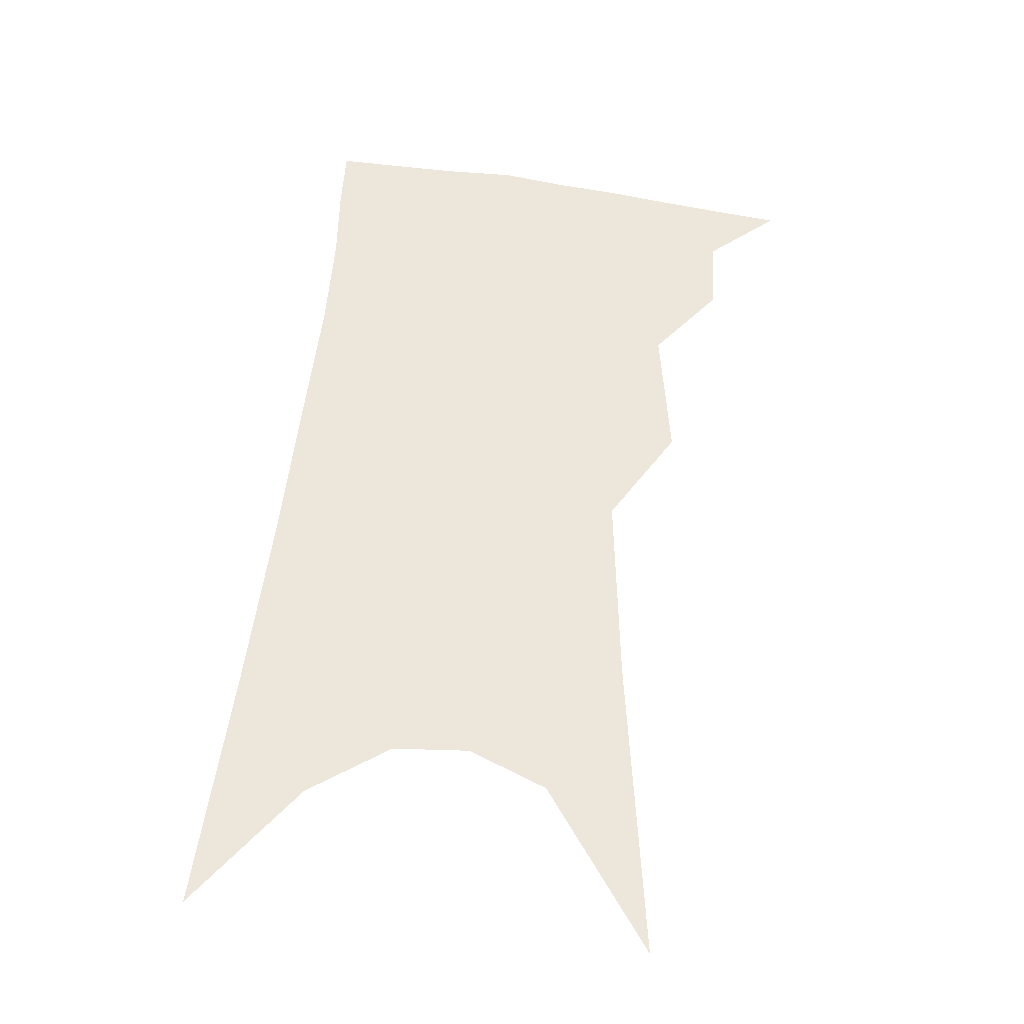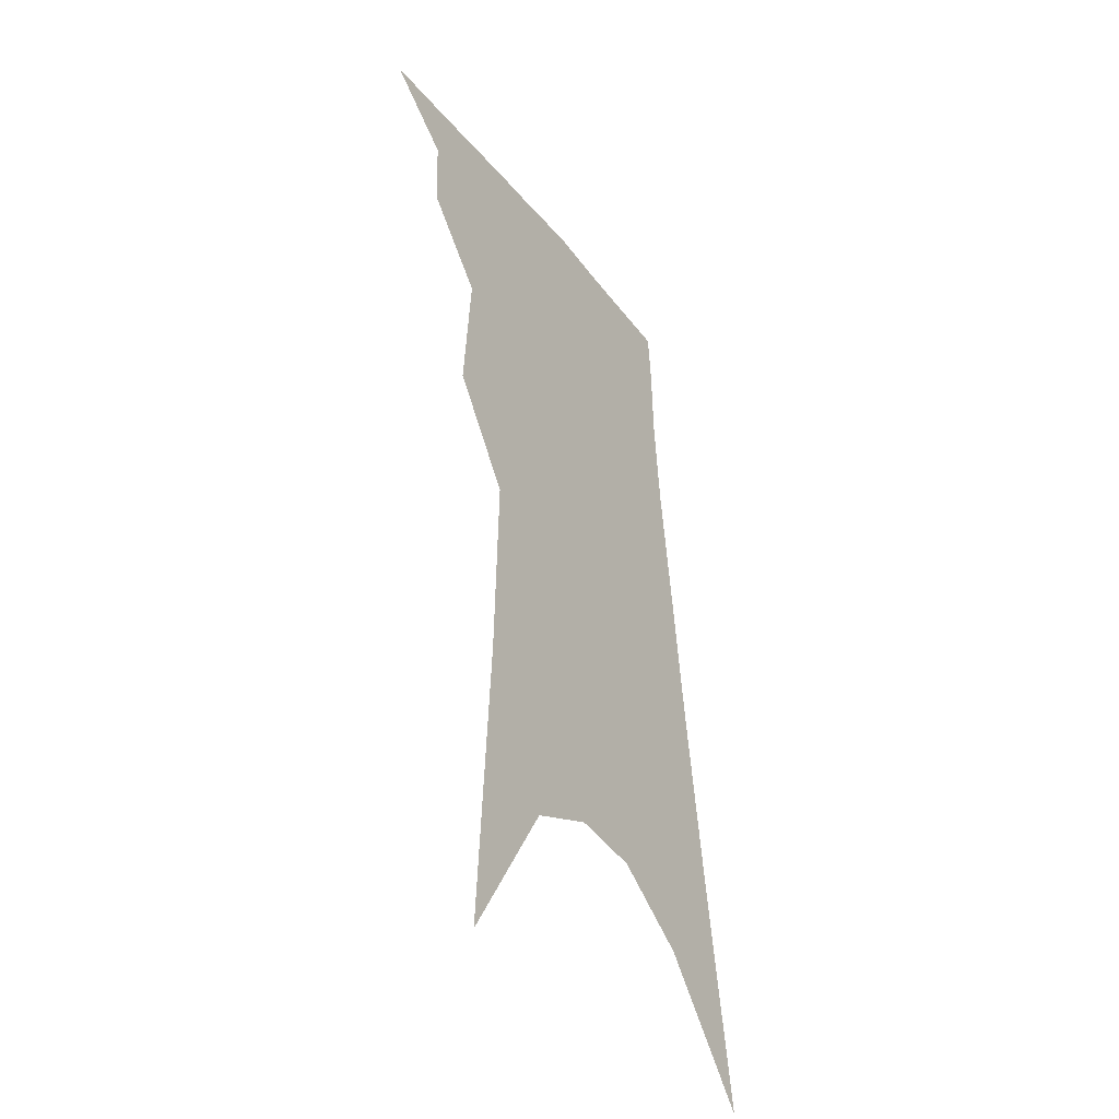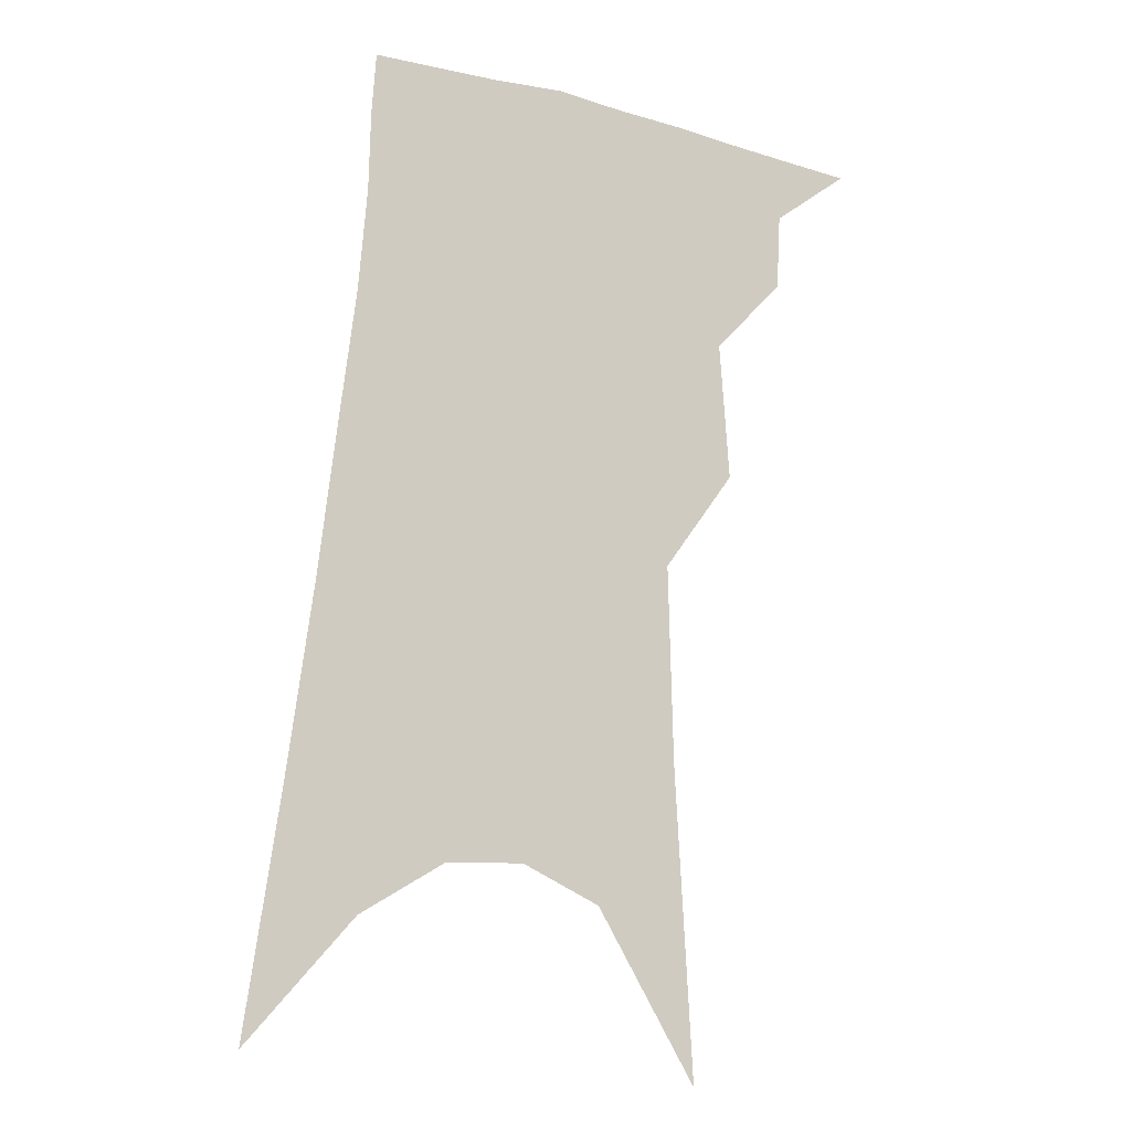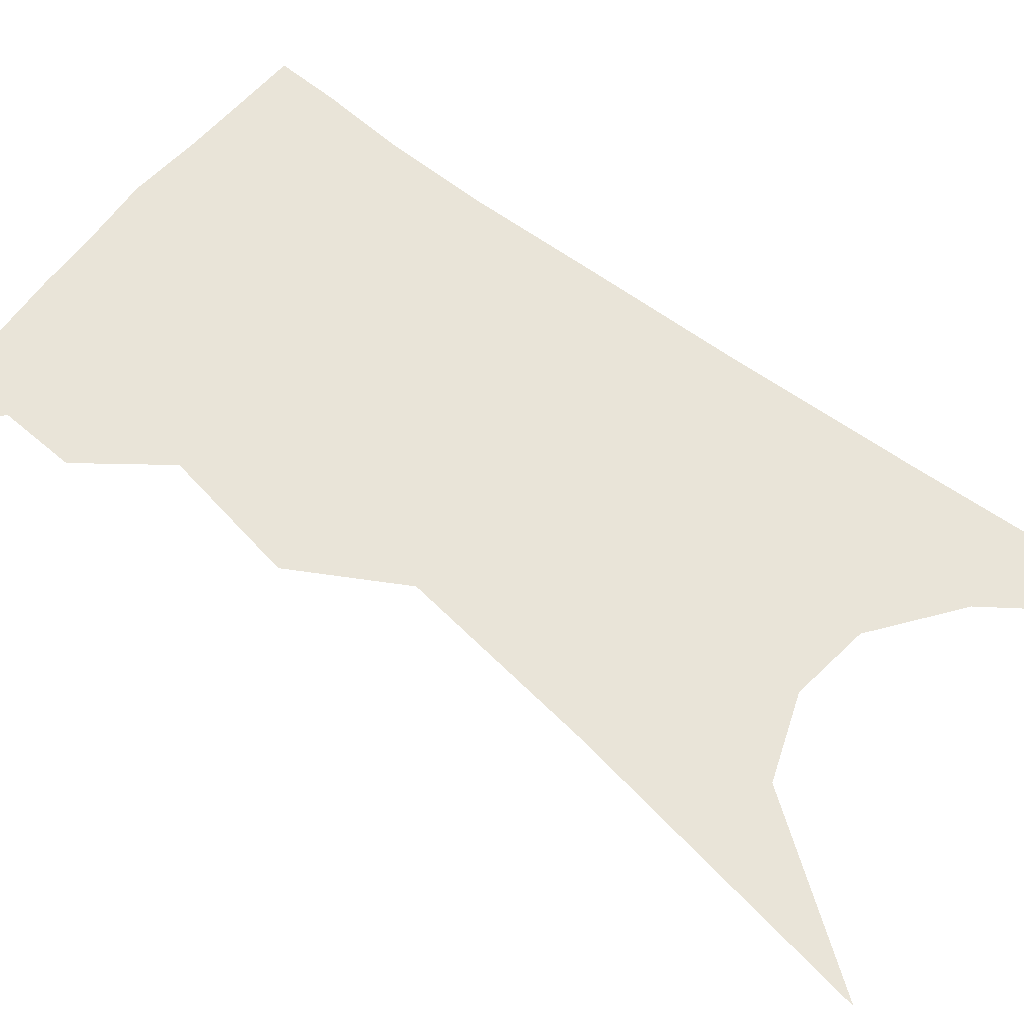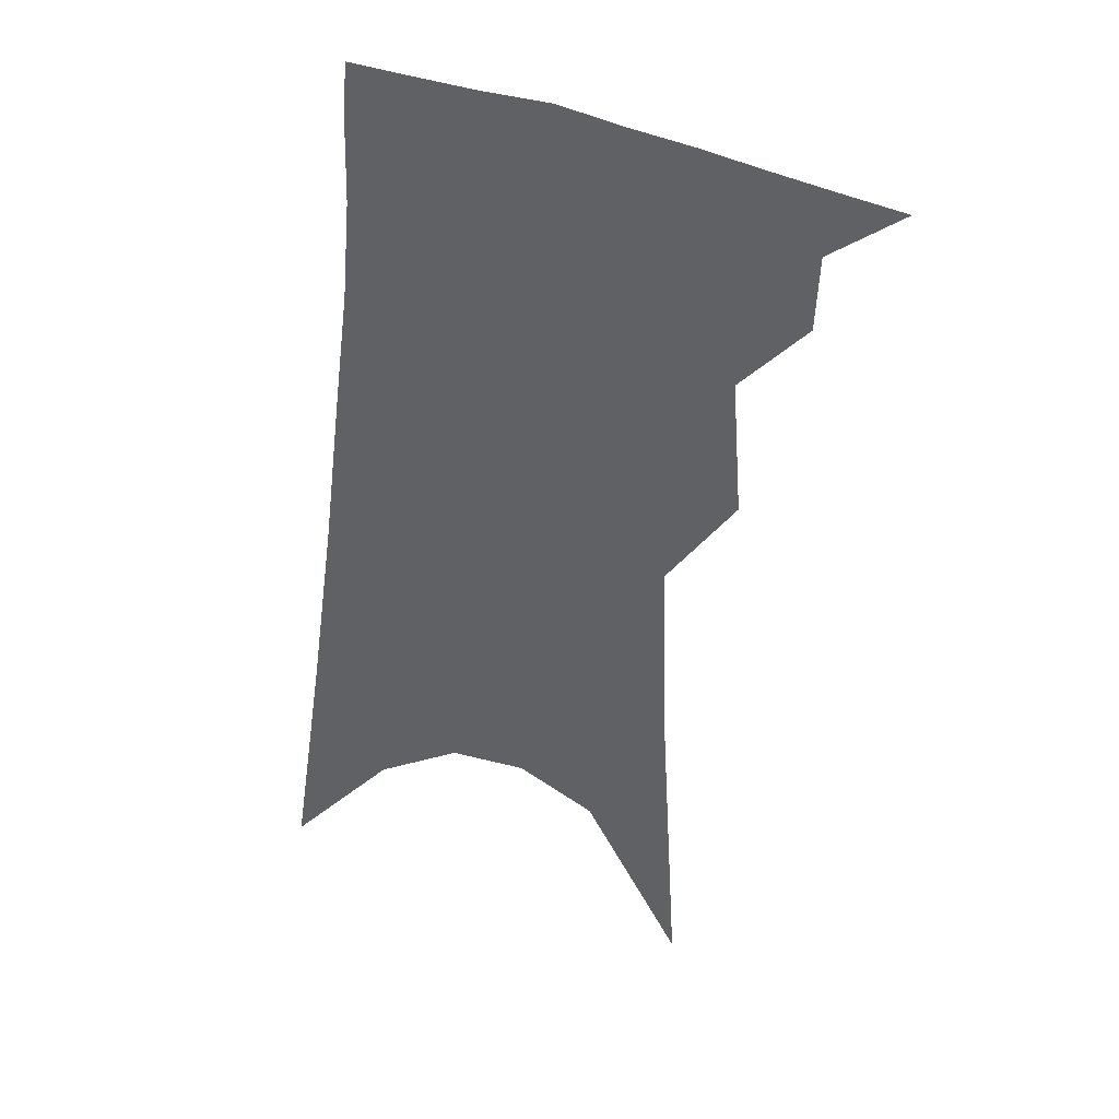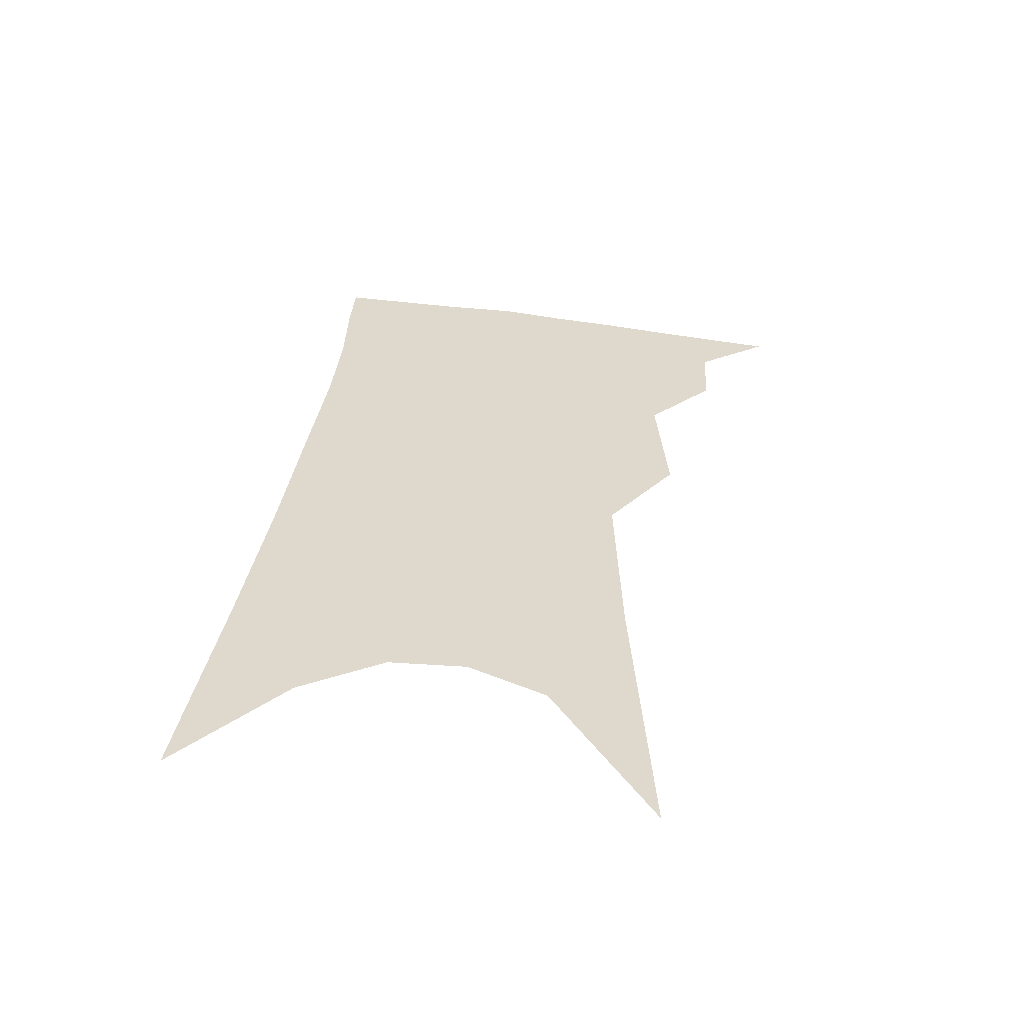
<metadata>
{"format":"obj","ext":"obj","renderer":"f3d","projection":"perspective","resolution":1024,"background":"white","views":[{"elev":-33.9,"azim":175.6,"up":"+Y"},{"elev":-41.8,"azim":-58.3,"up":"+Y"},{"elev":-10.8,"azim":158.9,"up":"+Y"},{"elev":59.8,"azim":-45.6,"up":"+Z"},{"elev":37.1,"azim":-160.8,"up":"+Y"},{"elev":-58.5,"azim":175.6,"up":"+Y"}]}
</metadata>
<code>
v 505.1 336.3 0
v 526.5 300.8 0
v 525.5 321.4 0
v 522.8 339 0
v 542.5 243 0
v 545.2 280.8 0
v 544.8 304.6 0
v 543.3 324.1 0
v 540.2 341.8 0
v 555.5 75.33 0
v 560.4 161.5 0
v 561.8 216.2 0
v 563.5 257.6 0
v 564.1 287.7 0
v 563.2 308.9 0
v 561 326.8 0
v 557.7 344.9 0
v 582.6 122.8 0
v 582 182.2 0
v 581.7 228.7 0
v 582 265.3 0
v 581.6 290.9 0
v 580.8 311.4 0
v 579.7 329.4 0
v 575.9 347.4 0
v 604 133.6 0
v 601.5 189 0
v 600.1 233.1 0
v 599.4 268.1 0
v 598.9 293.8 0
v 598.2 313.9 0
v 597 331.6 0
v 593.3 350.6 0
v 625.4 133.4 0
v 620.6 191.9 0
v 618.3 233.6 0
v 616.9 266.5 0
v 615.8 293.5 0
v 615.3 315.1 0
v 614.5 333.5 0
v 612.9 351 0
v 649 119.5 0
v 641.6 182.1 0
v 638 225.1 0
v 635.3 260.8 0
v 632.9 293.1 0
v 632.1 316.7 0
v 632 335 0
v 630.6 352 0
v 679 85.95 0
v 669 153.2 0
v 661.7 205.9 0
v 656.7 247.5 0
v 651.8 285.7 0
v 649.4 314.1 0
v 648.8 336.3 0
v 647.6 353.2 0
v 721 361 0
f 3 4 1
f 6 7 2
f 2 7 3
f 7 8 3
f 3 8 4
f 8 9 4
f 12 13 5
f 5 13 6
f 13 14 6
f 6 14 7
f 14 15 7
f 7 15 8
f 15 16 8
f 8 16 9
f 16 17 9
f 10 18 11
f 18 19 11
f 11 19 12
f 19 20 12
f 12 20 13
f 20 21 13
f 13 21 14
f 21 22 14
f 14 22 15
f 22 23 15
f 15 23 16
f 23 24 16
f 16 24 17
f 24 25 17
f 18 26 19
f 26 27 19
f 19 27 20
f 27 28 20
f 20 28 21
f 28 29 21
f 21 29 22
f 29 30 22
f 22 30 23
f 30 31 23
f 23 31 24
f 31 32 24
f 24 32 25
f 32 33 25
f 26 34 27
f 34 35 27
f 27 35 28
f 35 36 28
f 28 36 29
f 36 37 29
f 29 37 30
f 37 38 30
f 30 38 31
f 38 39 31
f 31 39 32
f 39 40 32
f 32 40 33
f 40 41 33
f 34 42 35
f 42 43 35
f 35 43 36
f 43 44 36
f 36 44 37
f 44 45 37
f 37 45 38
f 45 46 38
f 38 46 39
f 46 47 39
f 39 47 40
f 47 48 40
f 40 48 41
f 48 49 41
f 42 50 43
f 50 51 43
f 43 51 44
f 51 52 44
f 44 52 45
f 52 53 45
f 45 53 46
f 53 54 46
f 46 54 47
f 54 55 47
f 47 55 48
f 55 56 48
f 48 56 49
f 56 57 49

</code>
